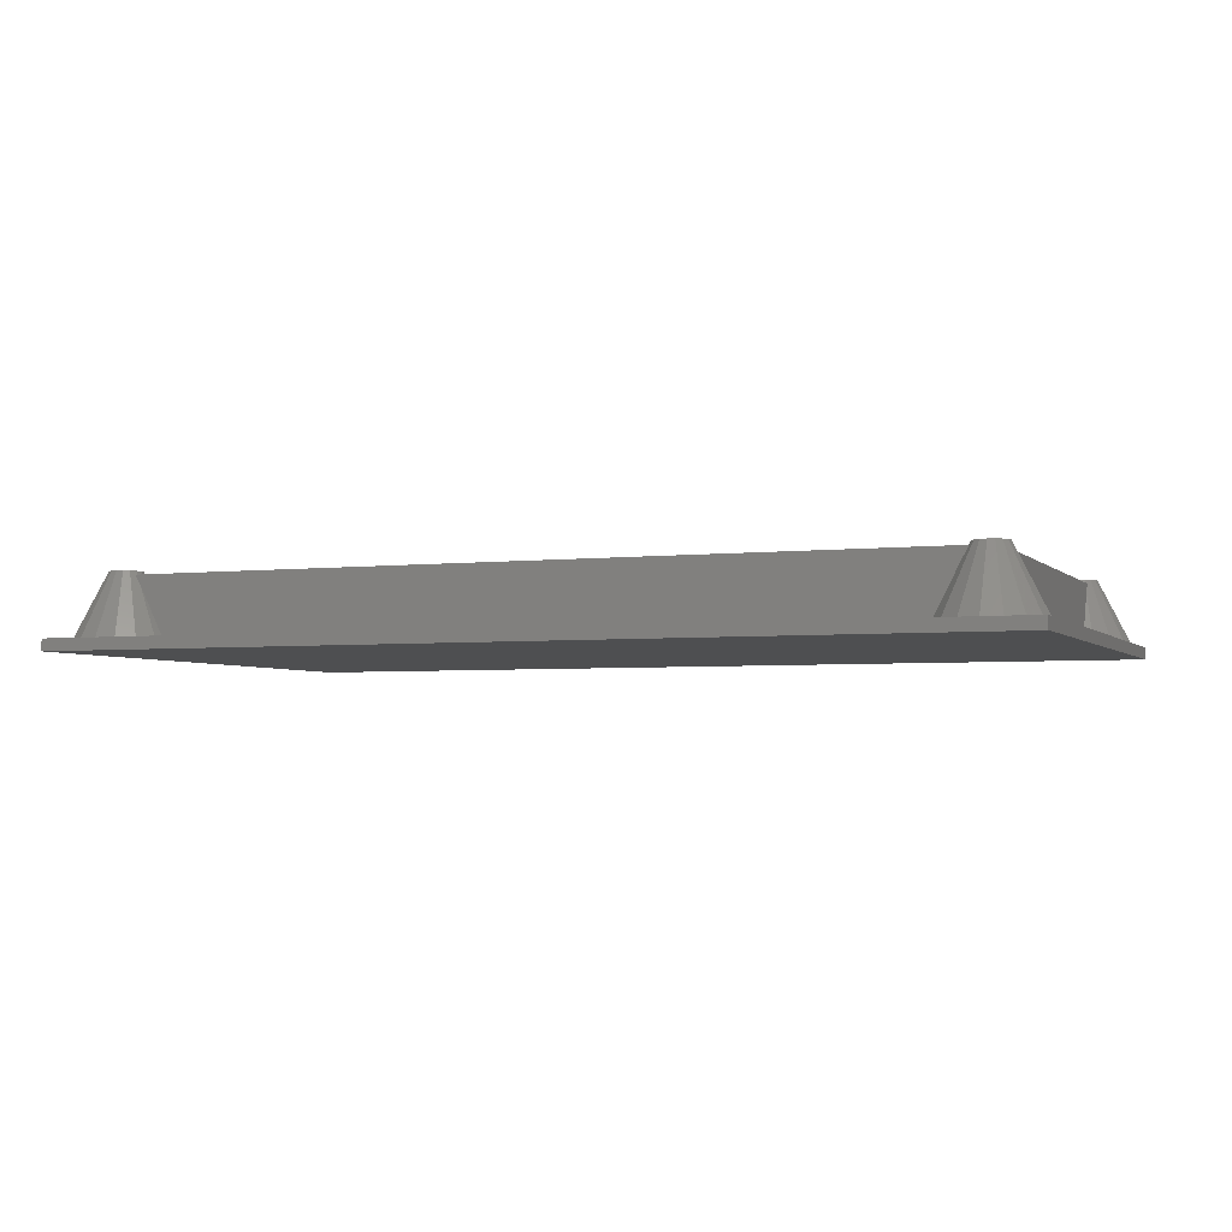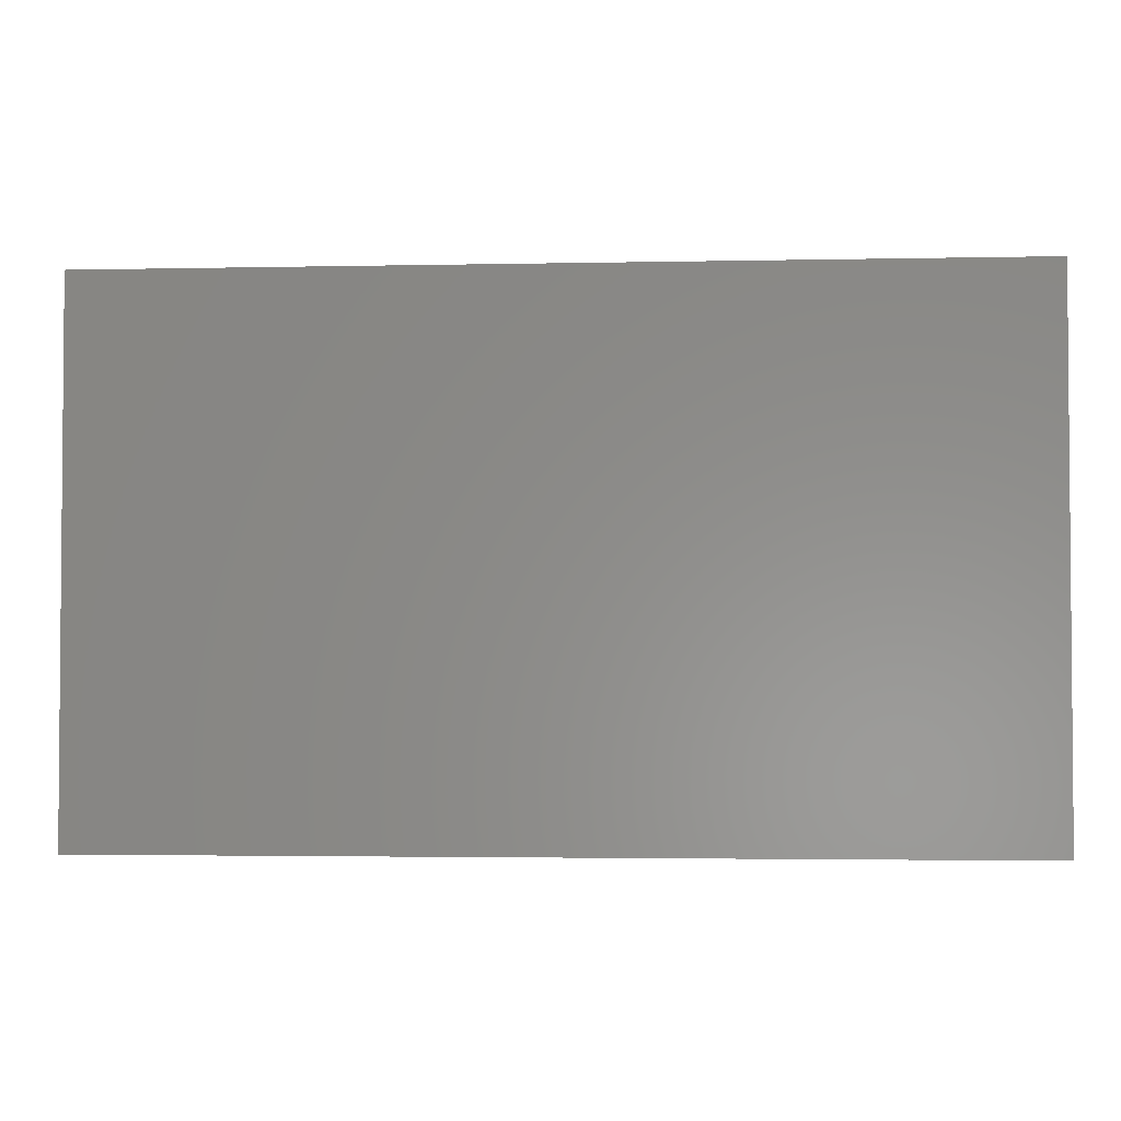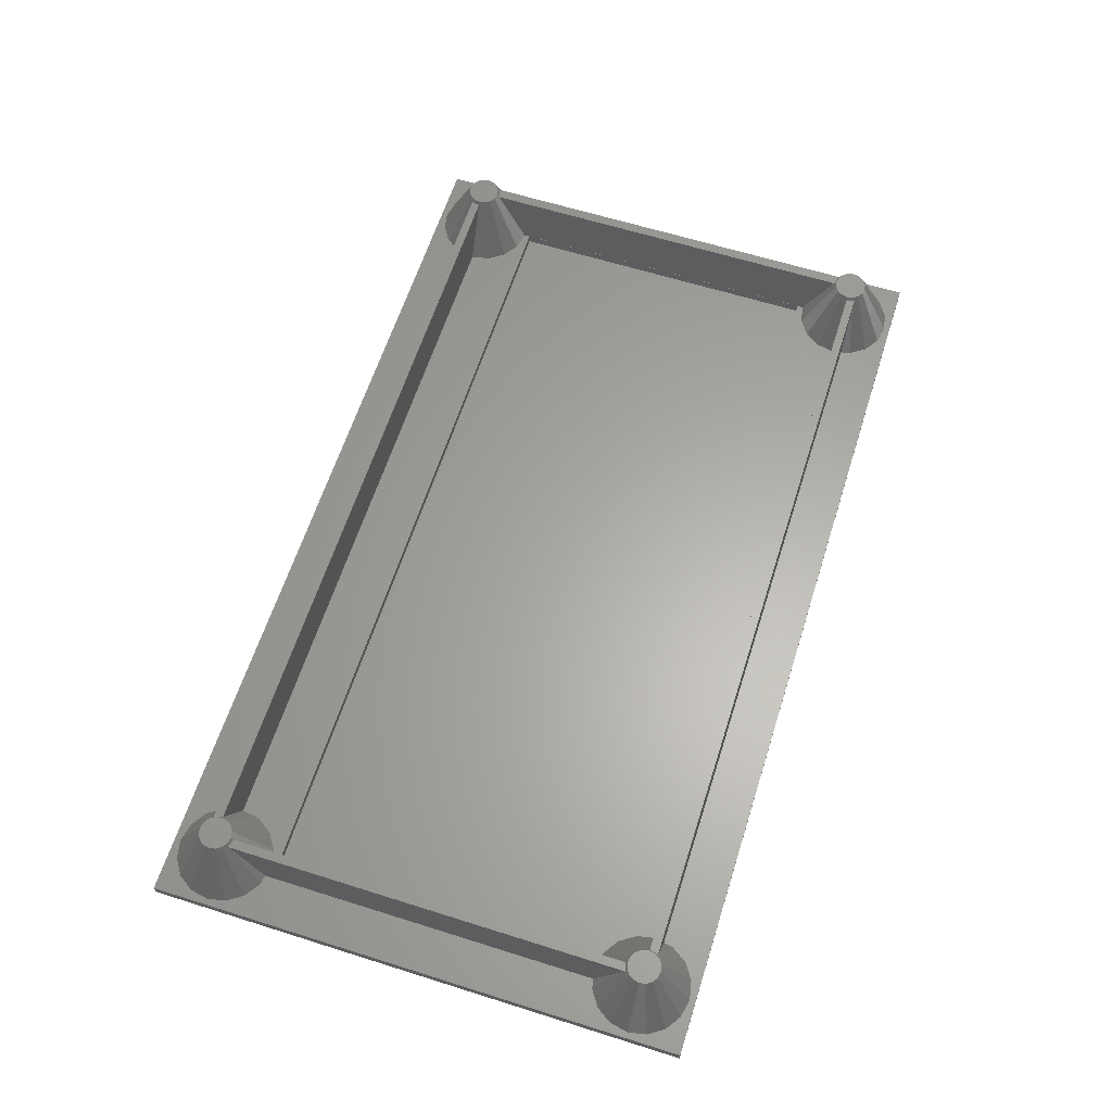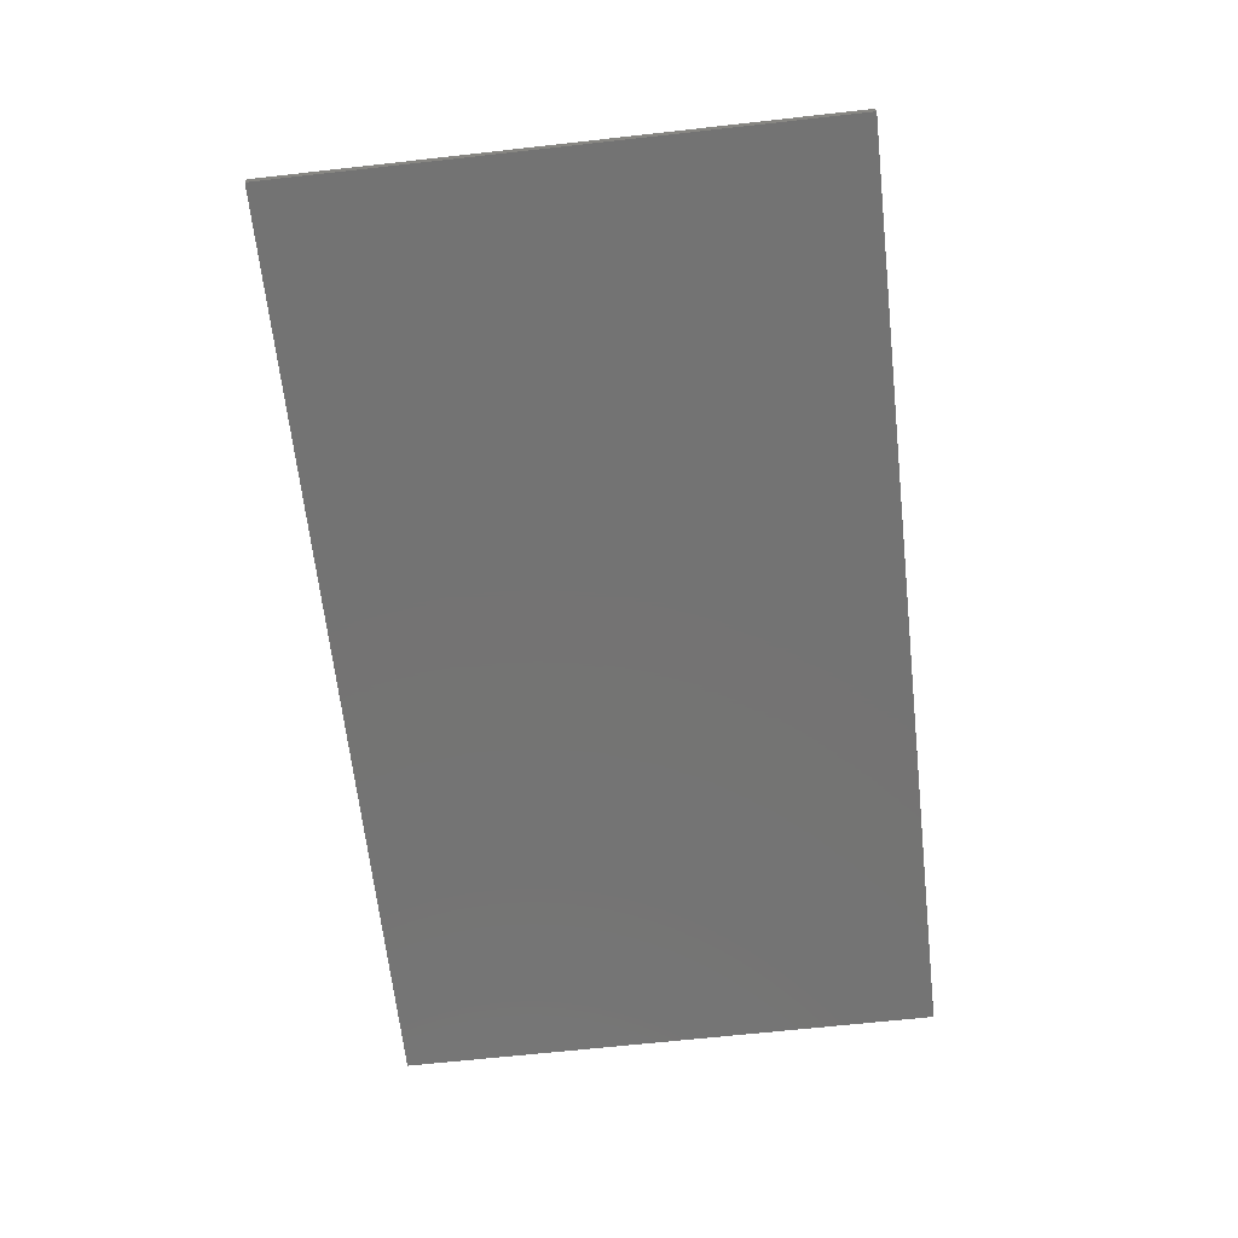
<metadata>
{"format":"stl","ext":"stl","renderer":"f3d","projection":"perspective","resolution":1024,"background":"white","views":[{"elev":-3.7,"azim":-158.6,"up":"+Z"},{"elev":-2.8,"azim":-175.7,"up":"+Y"},{"elev":62.7,"azim":107.7,"up":"+Z"},{"elev":-65.7,"azim":96.4,"up":"+Z"}]}
</metadata>
<code>
# stl→obj: 288 verts, 572 faces
v 0 0 0
v 0 50 1.1
v 0 50 0
v 0 0 1.1
v 84.13 43.39 1.1
v 84.45 5 1.1
v 84.45 45 1.1
v 84.13 6.613 1.1
v 84.11 43.3 1.1
v 84.11 6.703 1.1
v 83.2 41.93 1.1
v 83.2 8.07 1.1
v 83.15 41.85 1.1
v 83.15 8.147 1.1
v 83.07 41.8 1.1
v 83.07 8.198 1.1
v 81.7 40.89 1.1
v 81.7 9.111 1.1
v 81.61 40.87 1.1
v 81.61 9.129 1.1
v 80.81 40.71 1.1
v 80.81 9.289 1.1
v 85 50 1.1
v 85 0 1.1
v 84.13 46.61 1.1
v 84.11 46.7 1.1
v 83.2 48.07 1.1
v 83.15 48.15 1.1
v 83.07 48.2 1.1
v 81.7 49.11 1.1
v 81.61 49.13 1.1
v 80 49.45 1.1
v 8.07 48.2 1.1
v 76.93 48.2 1.1
v 78.3 49.11 1.1
v 8.198 48.07 1.1
v 76.8 48.07 1.1
v 76.85 48.15 1.1
v 9.129 46.61 1.1
v 75.87 46.61 1.1
v 75.89 46.7 1.1
v 9.289 45.81 1.1
v 75.71 45.81 1.1
v 9.111 46.7 1.1
v 6.703 49.11 1.1
v 78.39 49.13 1.1
v 5 49.45 1.1
v 8.147 48.15 1.1
v 6.613 49.13 1.1
v 1.802 48.07 1.1
v 1.853 48.15 1.1
v 0.8708 46.61 1.1
v 0.8887 46.7 1.1
v 0.55 45 1.1
v 0.545 5 1.1
v 1.93 48.2 1.1
v 3.297 49.11 1.1
v 3.387 49.13 1.1
v 84.13 3.387 1.1
v 84.11 3.297 1.1
v 83.2 1.93 1.1
v 83.15 1.853 1.1
v 83.07 1.802 1.1
v 81.7 0.8887 1.1
v 81.61 0.8708 1.1
v 80 0.55 1.1
v 8.074 1.799 1.1
v 76.93 1.802 1.1
v 76.85 1.853 1.1
v 9.116 3.295 1.1
v 76.8 1.93 1.1
v 75.89 3.297 1.1
v 9.294 4.19 1.1
v 75.87 3.387 1.1
v 75.71 4.19 1.1
v 9.134 3.385 1.1
v 8.201 1.926 1.1
v 8.15 1.85 1.1
v 78.3 0.8887 1.1
v 6.705 0.8841 1.1
v 78.39 0.8708 1.1
v 6.615 0.8663 1.1
v 5 0.545 1.1
v 1.926 1.799 1.1
v 1.85 1.85 1.1
v 1.799 1.926 1.1
v 0.8841 3.295 1.1
v 3.385 0.8663 1.1
v 3.295 0.8841 1.1
v 0.8663 3.385 1.1
v 3.387 40.87 1.1
v 4.19 9.294 1.1
v 4.19 40.71 1.1
v 3.385 9.134 1.1
v 3.297 40.89 1.1
v 3.295 9.116 1.1
v 1.93 41.8 1.1
v 1.926 8.201 1.1
v 1.853 41.85 1.1
v 1.85 8.15 1.1
v 1.802 41.93 1.1
v 1.799 8.074 1.1
v 0.8887 43.3 1.1
v 0.8841 6.705 1.1
v 0.8708 43.39 1.1
v 0.8663 6.615 1.1
v 75.55 45.02 1.1
v 9.45 45 1.1
v 75.55 45 1.1
v 9.446 45.02 1.1
v 78.39 40.87 1.1
v 80 40 1.1
v 80 40.55 1.1
v 78.3 40.89 1.1
v 8.07 41.8 1.1
v 76.93 41.8 1.1
v 76.85 41.85 1.1
v 9.111 43.3 1.1
v 76.8 41.93 1.1
v 75.89 43.3 1.1
v 75.87 43.39 1.1
v 9.129 43.39 1.1
v 8.198 41.93 1.1
v 8.147 41.85 1.1
v 6.703 40.89 1.1
v 5 40 1.1
v 6.613 40.87 1.1
v 5 40.55 1.1
v 4.99 40.55 1.1
v 5 10 1.1
v 4.99 9.453 1.1
v 5 9.455 1.1
v 80.02 40.55 1.1
v 80.02 9.446 1.1
v 80 10 1.1
v 80 9.45 1.1
v 78.39 9.129 1.1
v 78.3 9.111 1.1
v 8.074 8.201 1.1
v 76.93 8.198 1.1
v 8.201 8.074 1.1
v 76.8 8.07 1.1
v 76.85 8.147 1.1
v 9.134 6.615 1.1
v 75.87 6.613 1.1
v 75.89 6.703 1.1
v 9.455 5 1.1
v 75.55 5 1.1
v 9.116 6.705 1.1
v 6.705 9.116 1.1
v 8.15 8.15 1.1
v 6.615 9.134 1.1
v 75.55 4.99 1.1
v 9.453 4.99 1.1
v 85 50 0
v 85 0 0
v 5 40 0.235
v 5 10 0.235
v 80 10 0.235
v 80 40 0.235
v 4.19 6.956 5.777
v 4.19 43.44 6.442
v 4.19 43.04 5.767
v 4.19 7.821 4.047
v 4.19 42.18 4.037
v 4.19 6.557 6.452
v 4.19 43.57 6.65
v 4.19 6.44 6.65
v 4.904 43.34 6.65
v 4.99 6.678 6.65
v 4.99 43.33 6.65
v 4.902 6.66 6.65
v 4.359 43.45 6.65
v 4.357 6.552 6.65
v 4.278 43.51 6.65
v 4.274 6.496 6.65
v 78.33 4.99 6.65
v 78.45 4.359 6.65
v 78.34 4.904 6.65
v 6.678 4.99 6.65
v 6.66 4.902 6.65
v 6.552 4.357 6.65
v 78.51 4.278 6.65
v 78.57 4.19 6.65
v 6.496 4.274 6.65
v 6.44 4.19 6.65
v 78.45 45.64 6.65
v 78.33 45.02 6.65
v 78.34 45.1 6.65
v 6.671 45.02 6.65
v 6.548 45.64 6.65
v 78.51 45.72 6.65
v 78.57 45.81 6.65
v 6.656 45.1 6.65
v 6.493 45.72 6.65
v 6.435 45.81 6.65
v 80.72 43.51 6.65
v 80.81 6.435 6.65
v 80.81 43.57 6.65
v 80.72 6.493 6.65
v 80.64 43.45 6.65
v 80.64 6.548 6.65
v 80.1 43.34 6.65
v 80.1 6.656 6.65
v 80.02 43.33 6.65
v 80.02 6.671 6.65
v 80.81 6.557 6.442
v 80.81 43.44 6.442
v 80.81 7.821 4.037
v 80.81 42.18 4.037
v 80.81 43.04 5.767
v 80.81 6.956 5.767
v 78.44 45.81 6.442
v 6.557 45.81 6.442
v 78.04 45.81 5.767
v 6.956 45.81 5.767
v 77.18 45.81 4.037
v 7.821 45.81 4.037
v 6.557 4.19 6.452
v 78.44 4.19 6.442
v 6.956 4.19 5.777
v 78.04 4.19 5.767
v 7.821 4.19 4.047
v 77.18 4.19 4.037
v 6.5 5 7.01
v 3.614 4.426 7.01
v 3.5 5 7.01
v 5 6.5 7.01
v 6.386 4.426 7.01
v 6.061 3.939 7.01
v 5 3.5 7.01
v 3.614 5.574 7.01
v 5.574 6.386 7.01
v 6.386 5.574 7.01
v 6.061 6.061 7.01
v 5.574 3.614 7.01
v 4.426 6.386 7.01
v 4.426 3.614 7.01
v 3.939 6.061 7.01
v 3.939 3.939 7.01
v 6.5 45 7
v 3.614 44.43 7
v 3.5 45 7
v 5 46.5 7
v 6.061 43.94 7
v 6.386 44.43 7
v 5 43.5 7
v 3.614 45.57 7
v 5.574 46.39 7
v 6.386 45.57 7
v 6.061 46.06 7
v 5.574 43.61 7
v 4.426 46.39 7
v 4.426 43.61 7
v 3.939 46.06 7
v 3.939 43.94 7
v 81.5 5 7
v 81.39 5.574 7
v 80 6.5 7
v 81.06 3.939 7
v 80.57 3.614 7
v 78.61 5.574 7
v 80.57 6.386 7
v 81.06 6.061 7
v 78.5 5 7
v 79.43 6.386 7
v 78.94 6.061 7
v 78.61 4.426 7
v 81.39 4.426 7
v 80 3.5 7
v 79.43 3.614 7
v 78.94 3.939 7
v 81.5 45 7
v 81.39 45.57 7
v 80 46.5 7
v 80.57 43.61 7
v 81.06 43.94 7
v 78.61 45.57 7
v 80.57 46.39 7
v 81.06 46.06 7
v 78.5 45 7
v 79.43 46.39 7
v 78.94 46.06 7
v 78.61 44.43 7
v 81.39 44.43 7
v 80 43.5 7
v 79.43 43.61 7
v 78.94 43.94 7
f 1 2 3
f 2 1 4
f 5 6 7
f 5 8 6
f 9 8 5
f 9 10 8
f 11 10 9
f 11 12 10
f 13 12 11
f 13 14 12
f 15 14 13
f 15 16 14
f 17 16 15
f 17 18 16
f 19 18 17
f 19 20 18
f 21 20 19
f 20 21 22
f 23 7 24
f 23 25 7
f 23 26 25
f 23 27 26
f 23 28 27
f 23 29 28
f 23 30 29
f 23 31 30
f 23 32 31
f 33 34 35
f 36 37 38
f 39 40 41
f 40 42 43
f 37 44 41
f 34 33 38
f 45 35 46
f 45 46 32
f 47 32 23
f 40 39 42
f 41 44 39
f 37 36 44
f 38 48 36
f 38 33 48
f 35 45 33
f 32 49 45
f 32 47 49
f 2 50 51
f 2 52 53
f 54 2 55
f 52 2 54
f 50 2 53
f 56 2 51
f 57 2 56
f 58 2 57
f 47 2 58
f 2 47 23
f 6 24 7
f 59 24 6
f 60 24 59
f 61 24 60
f 62 24 61
f 63 24 62
f 64 24 63
f 65 24 64
f 66 24 65
f 67 68 69
f 70 71 72
f 73 74 75
f 76 74 73
f 74 76 72
f 70 72 76
f 77 71 70
f 71 77 69
f 78 69 77
f 67 69 78
f 68 67 79
f 80 79 67
f 79 80 81
f 81 80 66
f 82 66 80
f 83 66 82
f 66 83 24
f 4 84 85
f 4 86 87
f 83 4 24
f 88 4 83
f 89 4 88
f 84 4 89
f 86 4 85
f 90 4 87
f 55 4 90
f 4 55 2
f 91 92 93
f 91 94 92
f 95 94 91
f 95 96 94
f 97 96 95
f 97 98 96
f 99 98 97
f 99 100 98
f 101 100 99
f 101 102 100
f 103 102 101
f 103 104 102
f 105 104 103
f 105 106 104
f 54 106 105
f 106 54 55
f 107 108 109
f 108 107 110
f 111 112 113
f 114 112 111
f 115 116 117
f 118 119 120
f 108 121 109
f 122 121 108
f 121 122 120
f 118 120 122
f 123 119 118
f 119 123 117
f 124 117 123
f 115 117 124
f 116 115 114
f 125 114 115
f 114 125 112
f 126 125 127
f 126 127 128
f 125 126 112
f 129 126 128
f 126 129 130
f 131 130 129
f 130 131 132
f 112 133 113
f 133 112 134
f 135 134 112
f 135 136 134
f 135 137 136
f 135 138 137
f 139 140 138
f 141 142 143
f 144 145 146
f 145 147 148
f 142 149 146
f 140 139 143
f 150 138 135
f 145 144 147
f 146 149 144
f 142 141 149
f 143 151 141
f 143 139 151
f 138 150 139
f 130 150 135
f 150 130 152
f 152 130 132
f 147 153 148
f 153 147 154
f 24 155 23
f 155 24 156
f 155 2 23
f 2 155 3
f 1 155 156
f 155 1 3
f 1 24 4
f 24 1 156
f 130 157 126
f 157 130 158
f 159 112 160
f 112 159 135
f 157 112 126
f 112 157 160
f 159 130 135
f 130 159 158
f 161 162 163
f 164 165 93
f 164 93 92
f 165 164 163
f 161 163 164
f 166 162 161
f 162 166 167
f 167 166 168
f 169 170 171
f 169 172 170
f 173 172 169
f 173 174 172
f 175 174 173
f 175 176 174
f 167 176 175
f 176 167 168
f 177 178 179
f 180 178 177
f 181 178 180
f 182 178 181
f 178 182 183
f 183 182 184
f 185 184 182
f 184 185 186
f 187 188 189
f 187 190 188
f 191 187 192
f 191 192 193
f 187 194 190
f 187 191 194
f 193 195 191
f 195 193 196
f 197 198 199
f 197 200 198
f 201 200 197
f 201 202 200
f 203 202 201
f 203 204 202
f 205 204 203
f 204 205 206
f 207 208 199
f 209 210 211
f 210 209 21
f 208 212 211
f 21 209 22
f 211 212 209
f 208 207 212
f 207 199 198
f 213 196 193
f 213 214 196
f 215 214 213
f 215 216 214
f 217 216 215
f 217 218 216
f 43 218 217
f 218 43 42
f 219 184 186
f 219 220 184
f 221 220 219
f 221 222 220
f 223 222 221
f 223 224 222
f 73 224 223
f 224 73 75
f 171 131 129
f 131 171 170
f 134 205 133
f 205 134 206
f 110 188 190
f 188 110 107
f 157 159 160
f 159 157 158
f 153 180 177
f 180 153 154
f 144 225 147
f 226 87 86
f 227 55 90
f 132 170 228
f 170 132 131
f 228 170 172
f 92 94 164
f 229 186 185
f 230 186 229
f 230 219 186
f 78 219 230
f 219 78 77
f 231 88 83
f 102 104 232
f 150 233 139
f 225 180 147
f 180 225 181
f 147 180 154
f 73 223 76
f 234 229 225
f 235 229 234
f 235 230 229
f 233 230 235
f 233 236 230
f 228 236 233
f 228 231 236
f 237 231 228
f 237 238 231
f 239 238 237
f 239 240 238
f 232 240 239
f 232 226 240
f 226 232 227
f 102 239 100
f 239 102 232
f 90 226 227
f 226 90 87
f 67 236 80
f 67 230 236
f 230 67 78
f 132 228 152
f 152 233 150
f 233 152 228
f 168 237 176
f 237 168 239
f 166 239 168
f 100 166 98
f 166 100 239
f 106 232 104
f 232 106 227
f 106 55 227
f 238 84 89
f 231 83 82
f 82 236 231
f 236 82 80
f 182 229 185
f 77 221 219
f 221 77 70
f 234 144 149
f 144 234 225
f 139 235 151
f 235 139 233
f 172 237 228
f 237 172 174
f 96 164 94
f 164 96 161
f 174 176 237
f 98 161 96
f 161 98 166
f 84 240 85
f 240 84 238
f 86 240 226
f 240 86 85
f 88 238 89
f 238 88 231
f 229 181 225
f 181 229 182
f 70 223 221
f 223 70 76
f 141 234 149
f 235 141 151
f 141 235 234
f 241 190 194
f 108 190 241
f 190 108 110
f 39 218 42
f 242 103 101
f 243 54 105
f 47 58 244
f 245 123 246
f 123 245 124
f 171 247 169
f 128 171 129
f 171 128 247
f 165 91 93
f 50 53 248
f 45 249 33
f 108 241 122
f 250 246 241
f 251 246 250
f 251 245 246
f 249 245 251
f 249 252 245
f 244 252 249
f 244 247 252
f 253 247 244
f 253 254 247
f 255 254 253
f 255 256 254
f 248 256 255
f 248 242 256
f 242 248 243
f 50 255 51
f 255 50 248
f 105 242 243
f 242 105 103
f 115 252 125
f 115 245 252
f 245 115 124
f 47 244 49
f 49 249 45
f 249 49 244
f 56 255 253
f 255 56 51
f 52 248 53
f 248 52 243
f 52 54 243
f 254 175 173
f 97 163 162
f 163 97 95
f 247 128 127
f 127 252 247
f 252 127 125
f 118 246 123
f 250 194 191
f 194 250 241
f 218 44 216
f 44 218 39
f 33 251 48
f 251 33 249
f 58 253 244
f 253 58 57
f 57 56 253
f 256 167 254
f 256 162 167
f 99 162 256
f 162 99 97
f 254 167 175
f 101 256 242
f 256 101 99
f 169 254 173
f 254 169 247
f 95 165 163
f 165 95 91
f 246 122 241
f 122 246 118
f 195 250 191
f 216 36 214
f 36 216 44
f 250 196 251
f 196 250 195
f 214 48 251
f 214 251 196
f 48 214 36
f 8 257 6
f 12 258 10
f 136 137 259
f 63 260 261
f 260 63 62
f 142 146 262
f 202 263 200
f 16 212 207
f 212 16 18
f 264 198 263
f 264 207 198
f 14 207 264
f 207 14 16
f 263 198 200
f 6 257 59
f 145 262 146
f 262 145 265
f 138 140 266
f 142 267 143
f 267 142 262
f 179 268 265
f 268 179 178
f 72 224 74
f 224 72 222
f 258 269 257
f 264 269 258
f 264 260 269
f 263 260 264
f 263 261 260
f 259 261 263
f 259 270 261
f 266 270 259
f 266 271 270
f 267 271 266
f 267 272 271
f 262 272 267
f 262 268 272
f 268 262 265
f 65 261 270
f 261 65 64
f 271 68 79
f 63 261 64
f 206 259 204
f 136 206 134
f 206 136 259
f 22 209 20
f 204 263 202
f 263 204 259
f 18 209 212
f 209 18 20
f 140 267 266
f 267 140 143
f 68 272 69
f 272 68 271
f 145 148 265
f 177 148 153
f 148 177 265
f 265 177 179
f 224 75 74
f 81 271 79
f 271 81 270
f 260 61 269
f 61 260 62
f 264 12 14
f 12 264 258
f 137 266 259
f 266 137 138
f 220 272 184
f 69 220 71
f 220 69 272
f 184 268 183
f 268 184 272
f 268 178 183
f 71 222 72
f 222 71 220
f 270 81 66
f 270 66 65
f 60 269 61
f 269 59 257
f 59 269 60
f 258 8 10
f 8 258 257
f 25 273 7
f 27 274 26
f 32 46 275
f 199 276 197
f 276 199 277
f 208 277 199
f 13 208 15
f 208 13 277
f 192 187 278
f 215 37 41
f 37 215 213
f 30 279 29
f 29 280 28
f 280 29 279
f 7 273 5
f 189 278 187
f 278 189 281
f 217 41 40
f 41 217 215
f 35 34 282
f 213 38 37
f 38 213 283
f 193 283 213
f 278 193 192
f 193 278 283
f 121 284 281
f 284 121 120
f 274 285 273
f 280 285 274
f 280 277 285
f 279 277 280
f 279 276 277
f 275 276 279
f 275 286 276
f 282 286 275
f 282 287 286
f 283 287 282
f 283 288 287
f 278 288 283
f 278 284 288
f 284 278 281
f 203 276 286
f 276 203 201
f 17 210 19
f 210 17 211
f 287 116 114
f 197 276 201
f 15 211 17
f 211 15 208
f 32 275 31
f 31 279 30
f 279 31 275
f 34 283 282
f 283 34 38
f 116 288 117
f 288 116 287
f 107 109 188
f 188 281 189
f 281 188 109
f 40 43 217
f 281 109 121
f 111 287 114
f 287 111 286
f 277 11 285
f 11 277 13
f 280 27 28
f 27 280 274
f 46 282 275
f 282 46 35
f 119 288 284
f 288 119 117
f 284 120 119
f 286 111 113
f 113 205 286
f 205 113 133
f 286 205 203
f 210 21 19
f 9 285 11
f 285 5 273
f 5 285 9
f 274 25 26
f 25 274 273

</code>
